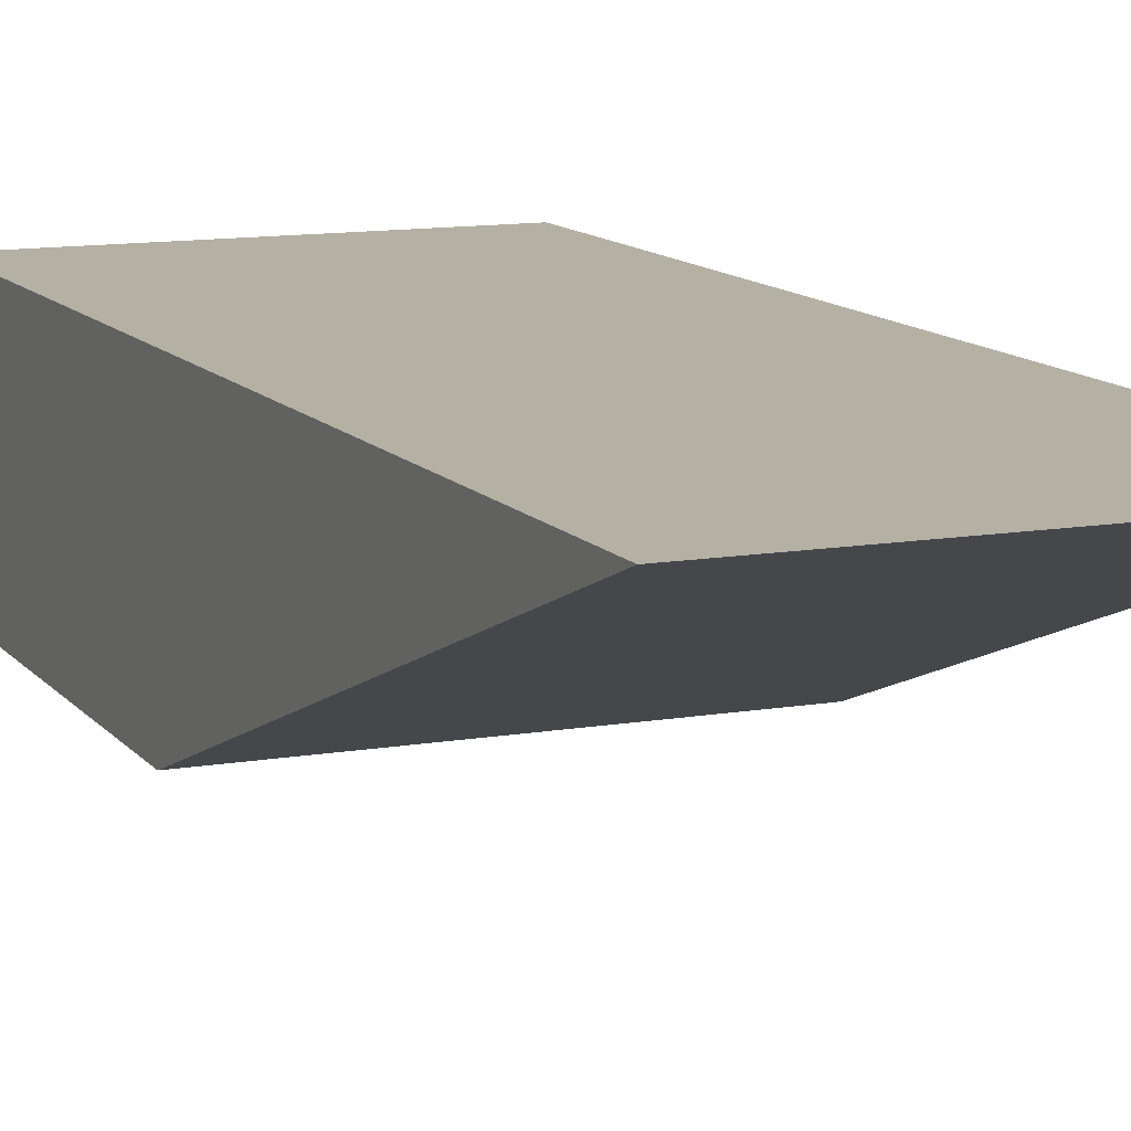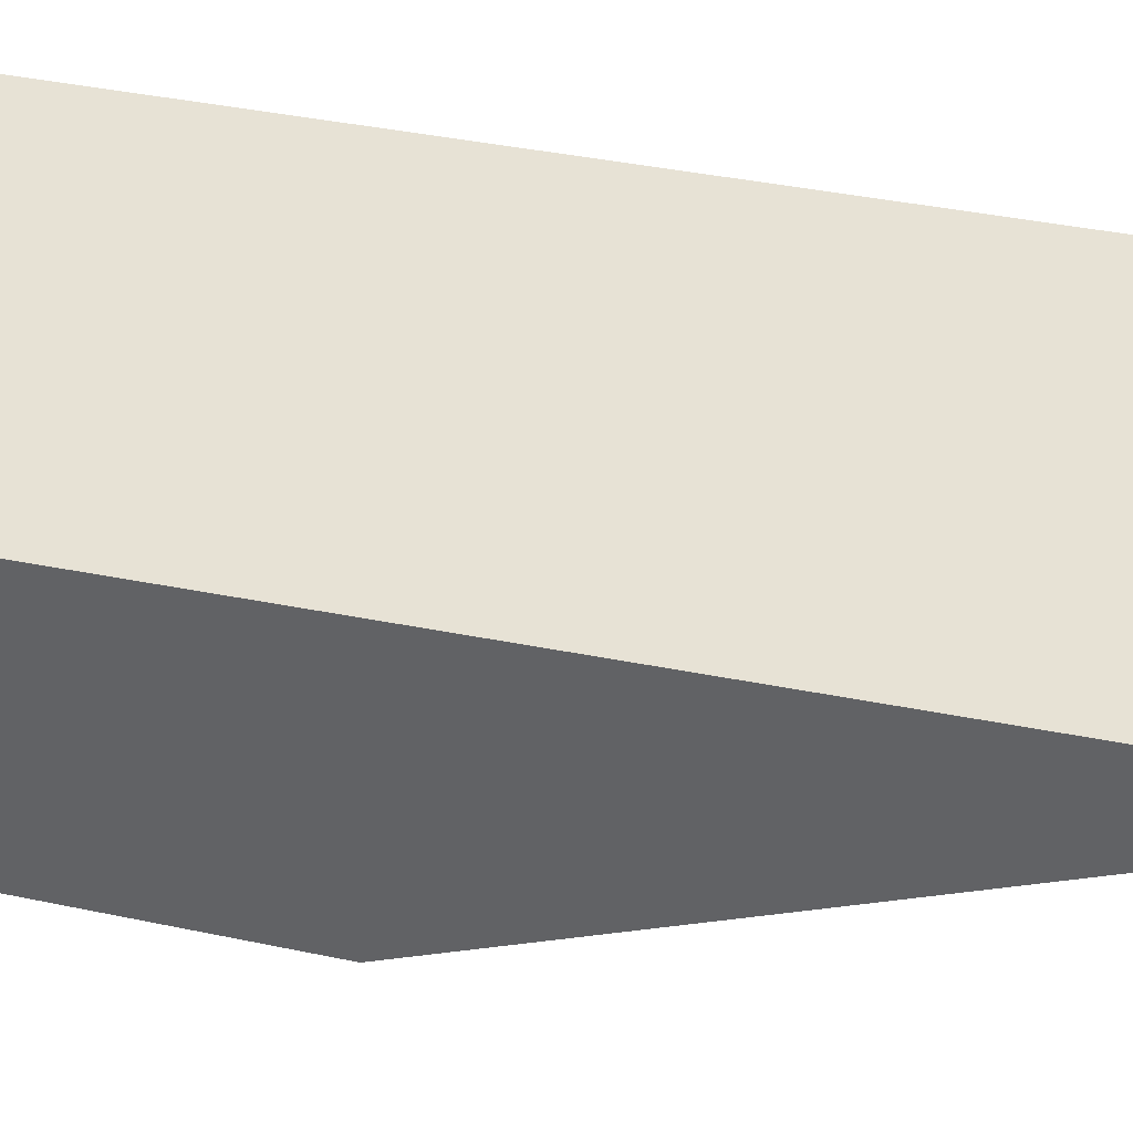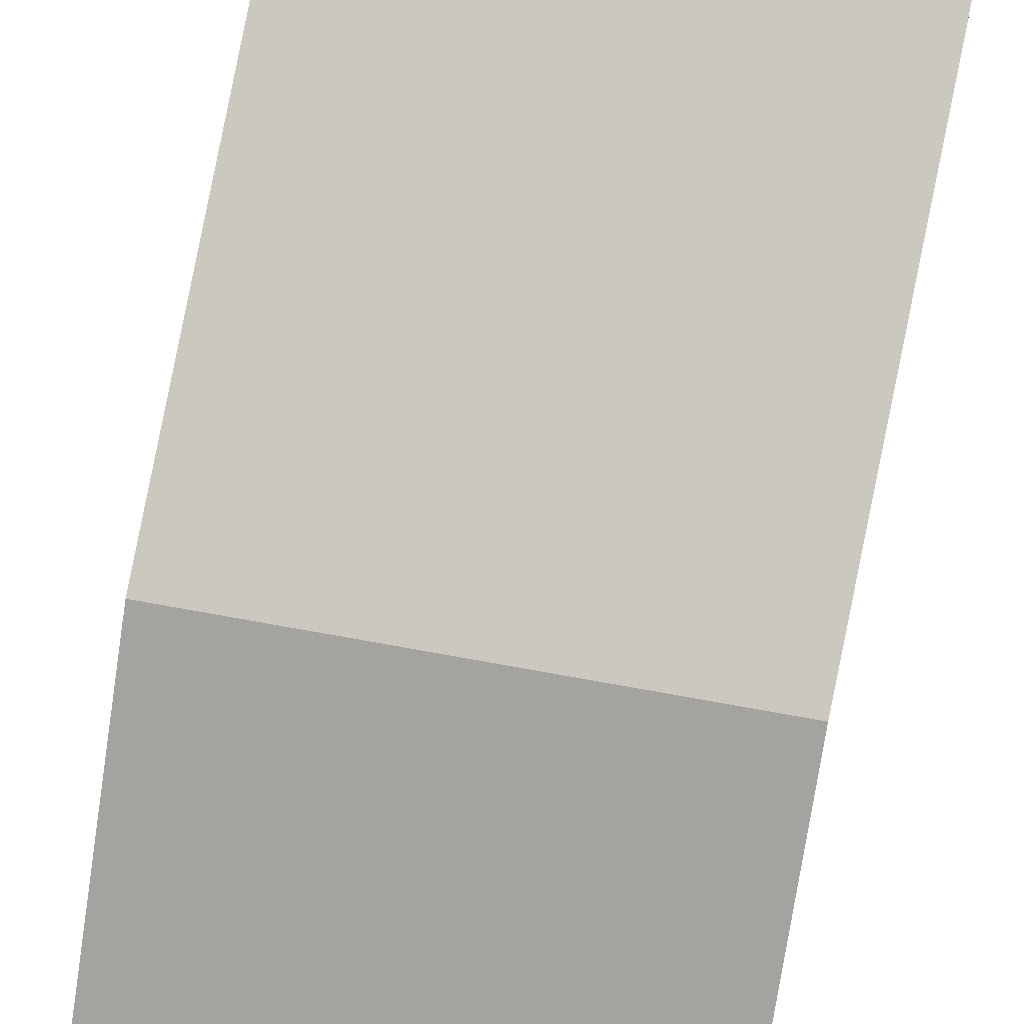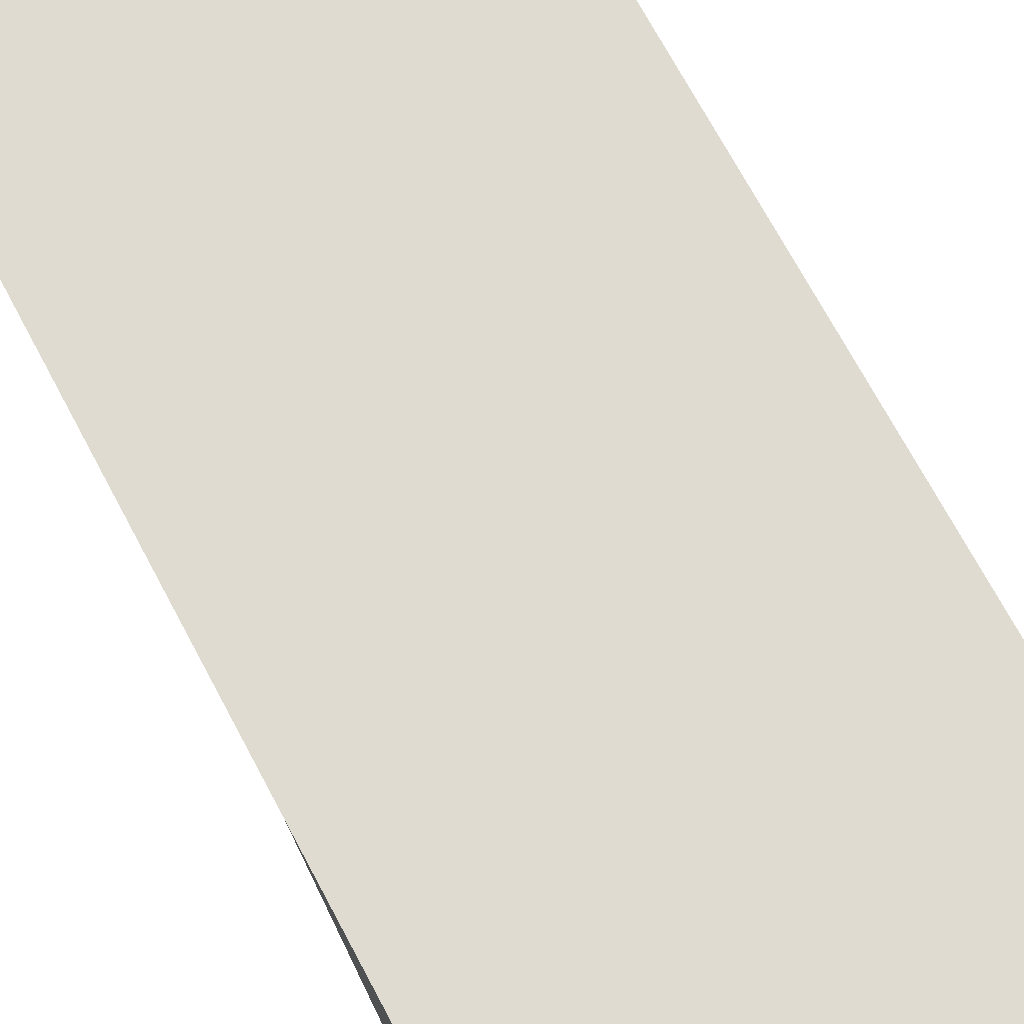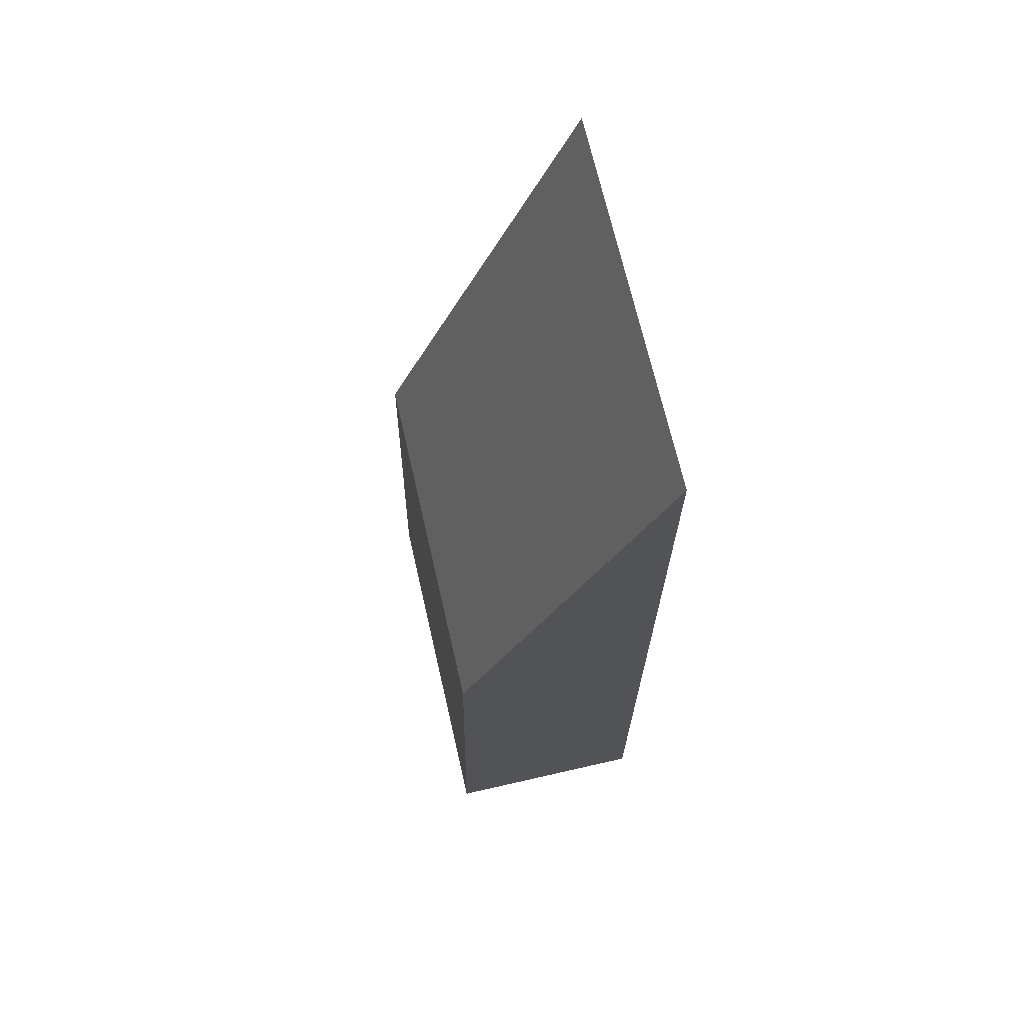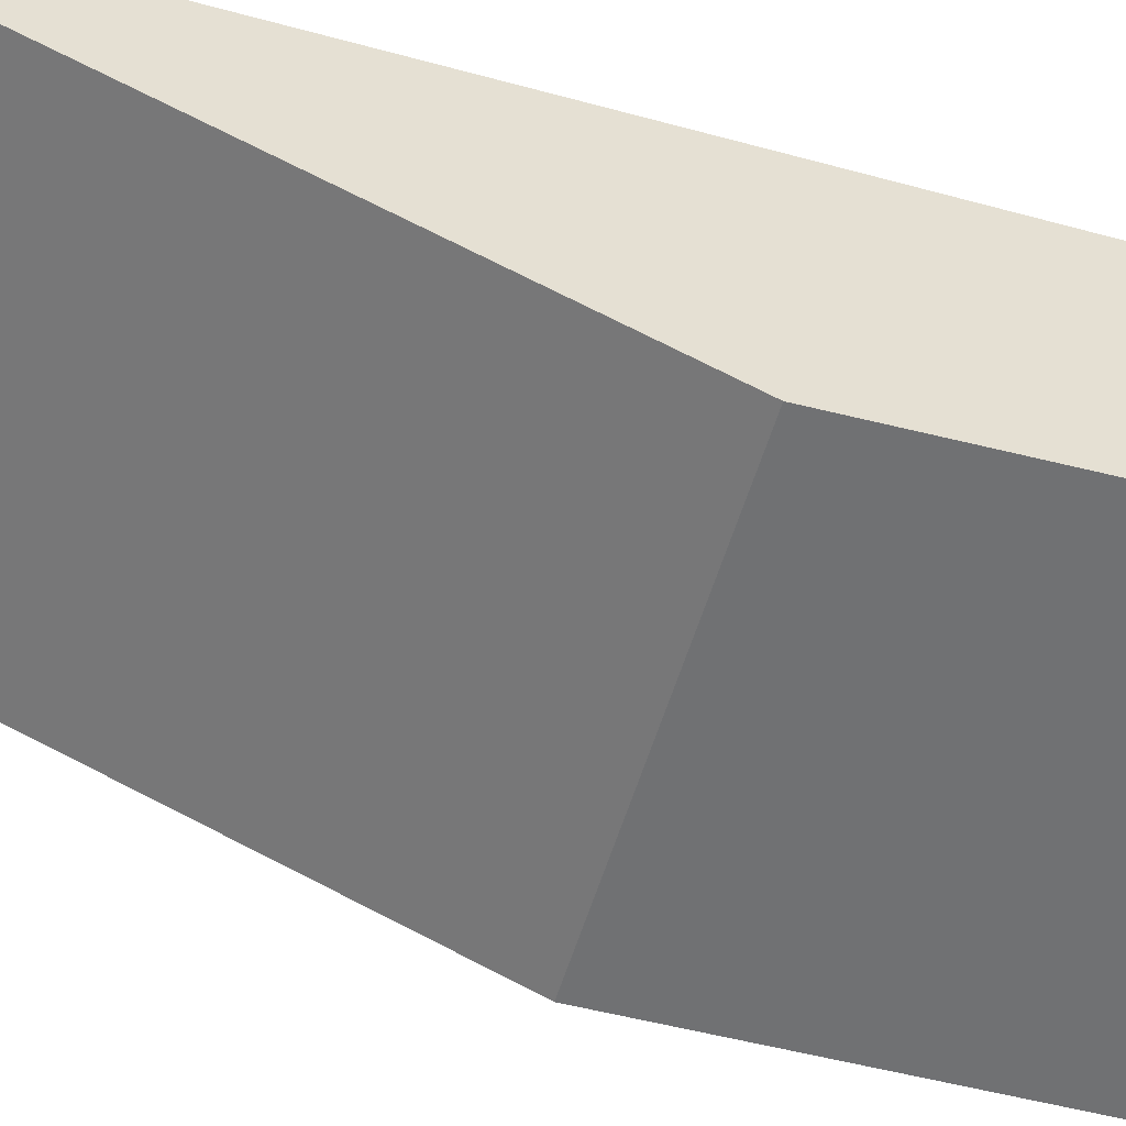
<metadata>
{"format":"obj","ext":"obj","renderer":"f3d","projection":"perspective","resolution":1024,"background":"white","views":[{"elev":11.5,"azim":-23.0,"up":"+Y"},{"elev":40.1,"azim":-76.0,"up":"+Y"},{"elev":-71.6,"azim":-10.6,"up":"+Y"},{"elev":69.9,"azim":152.1,"up":"+Y"},{"elev":69.2,"azim":77.1,"up":"+Z"},{"elev":-55.0,"azim":73.8,"up":"+Y"}]}
</metadata>
<code>
o Cube_Cube.003
v -0.01508 -0.009283 -0.02065
v -0.01508 0.00287 -0.02065
v 0.006311 -0.009283 -0.02065
v 0.006311 0.00287 -0.02065
v -0.01599 -0.008739 0.00435
v -0.01508 0.00287 0.03531
v 0.0054 -0.008739 0.00435
v 0.006311 0.00287 0.03531
f 2 4 3 1
f 4 8 7 3
f 8 6 5 7
f 6 2 1 5
f 1 3 7 5
f 6 8 4 2

</code>
